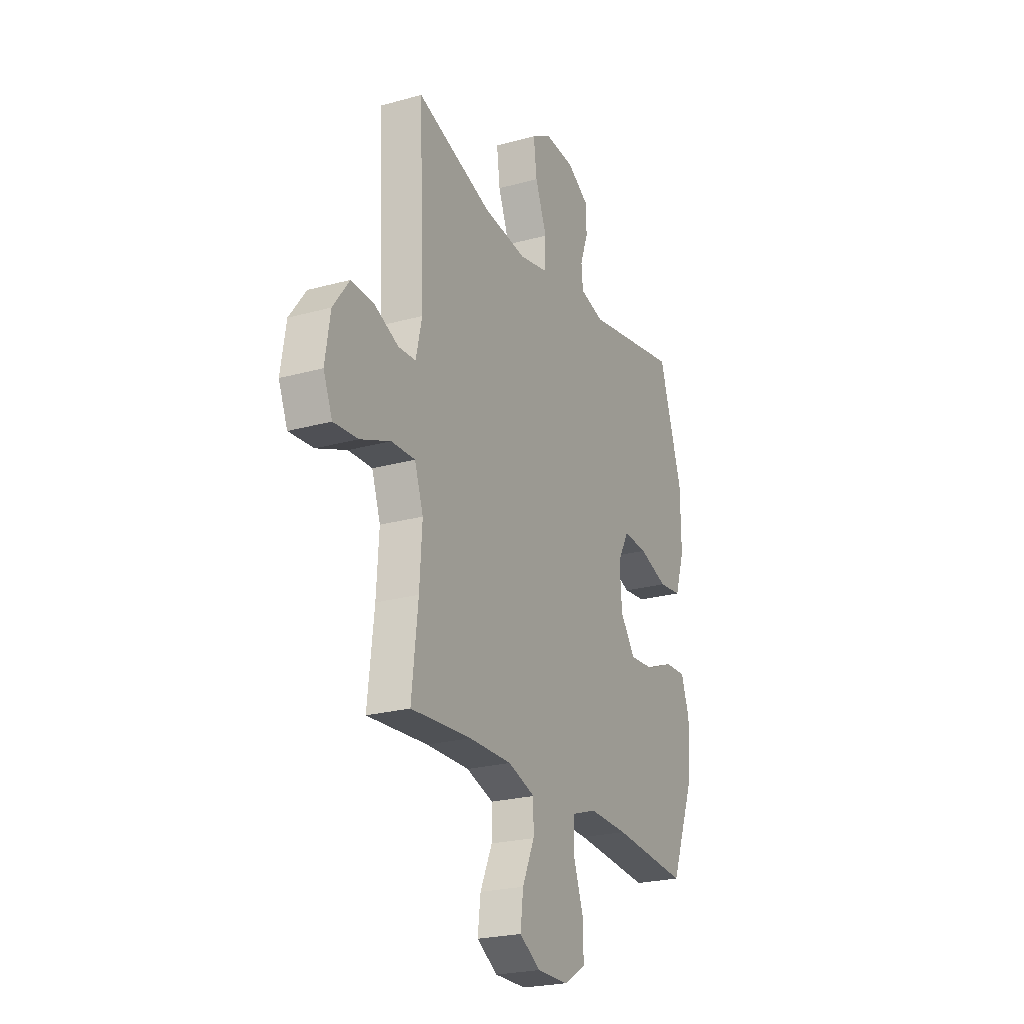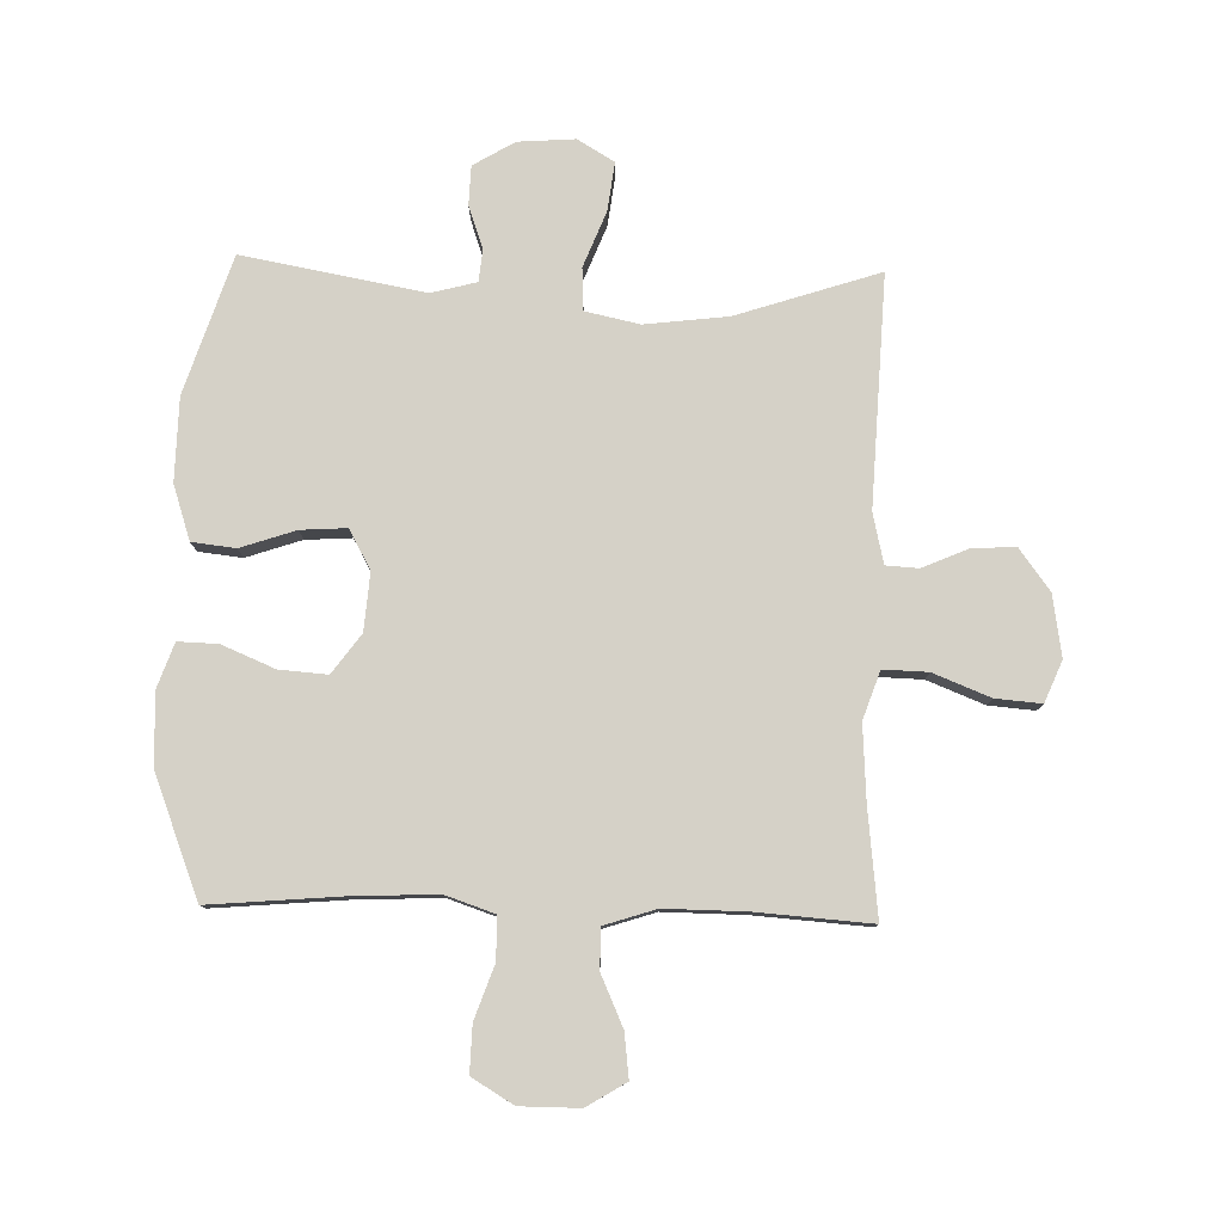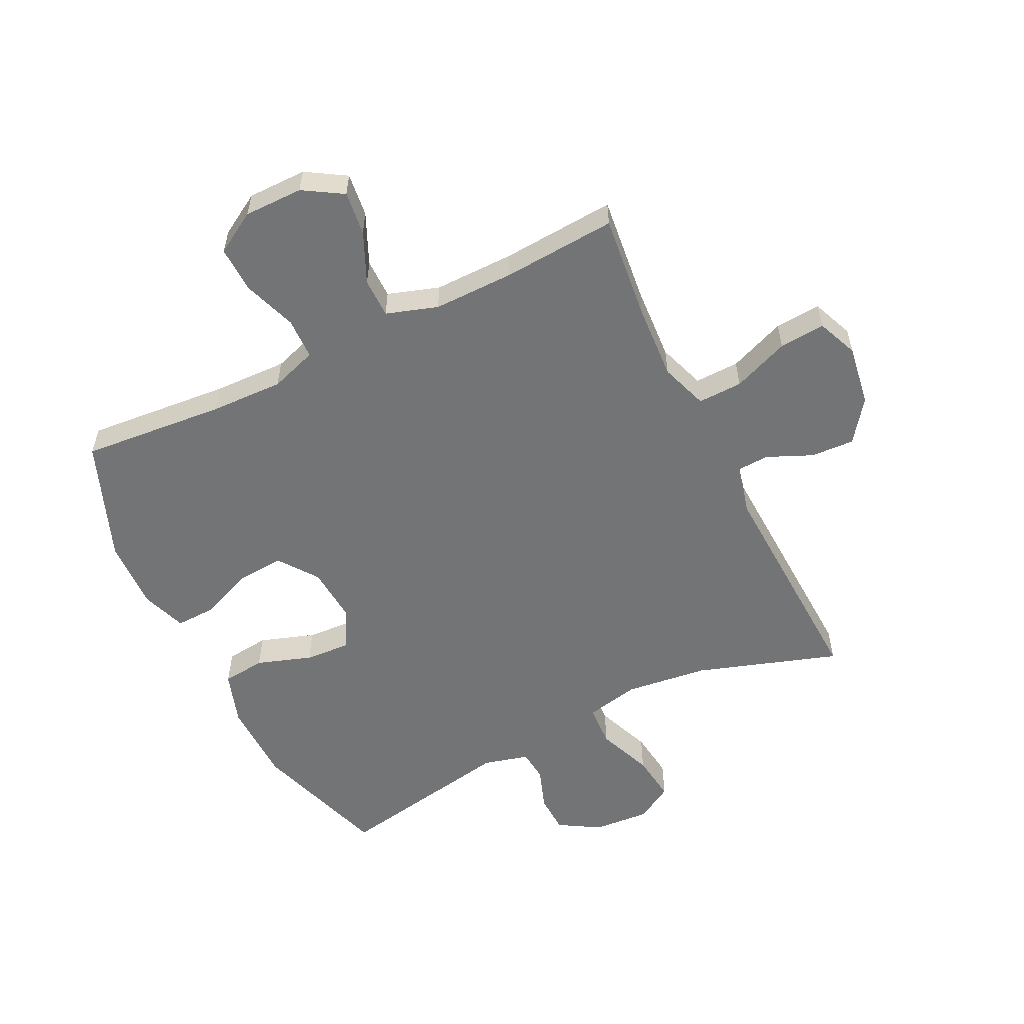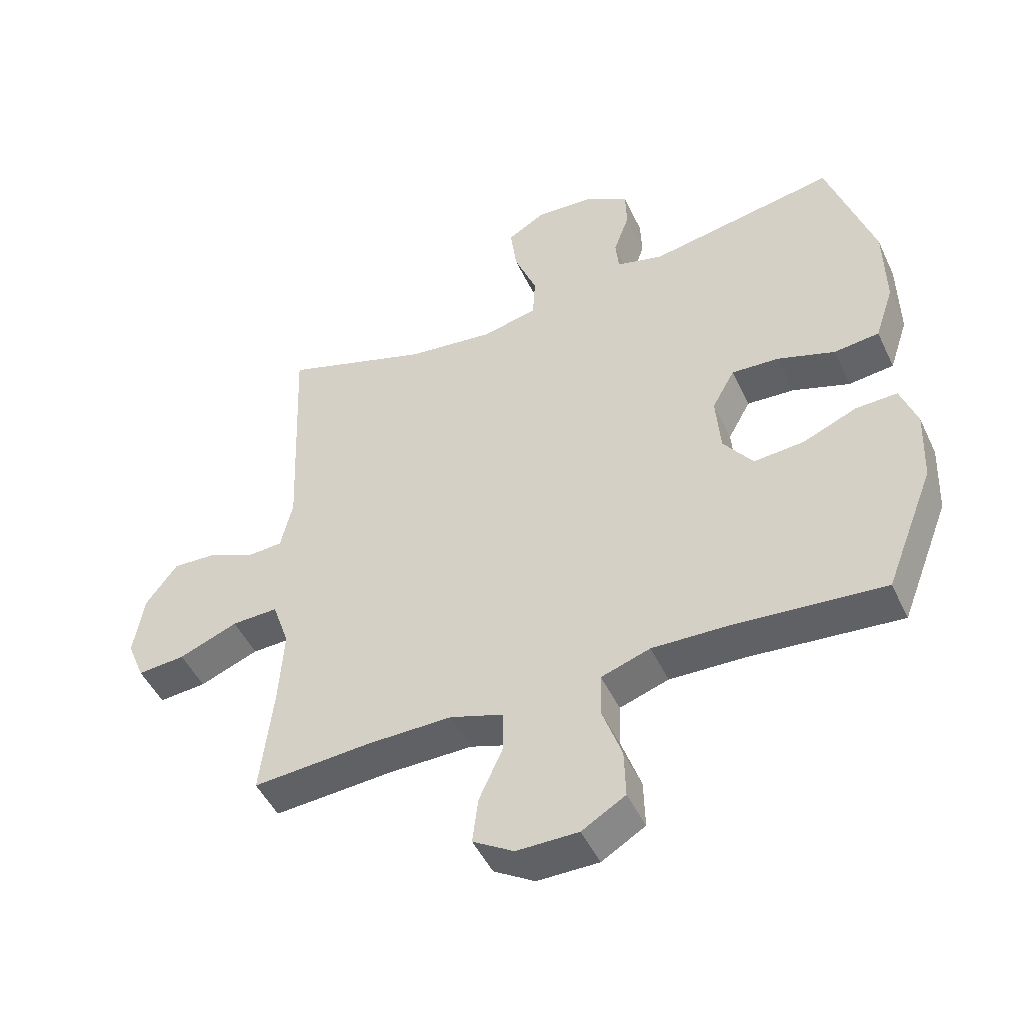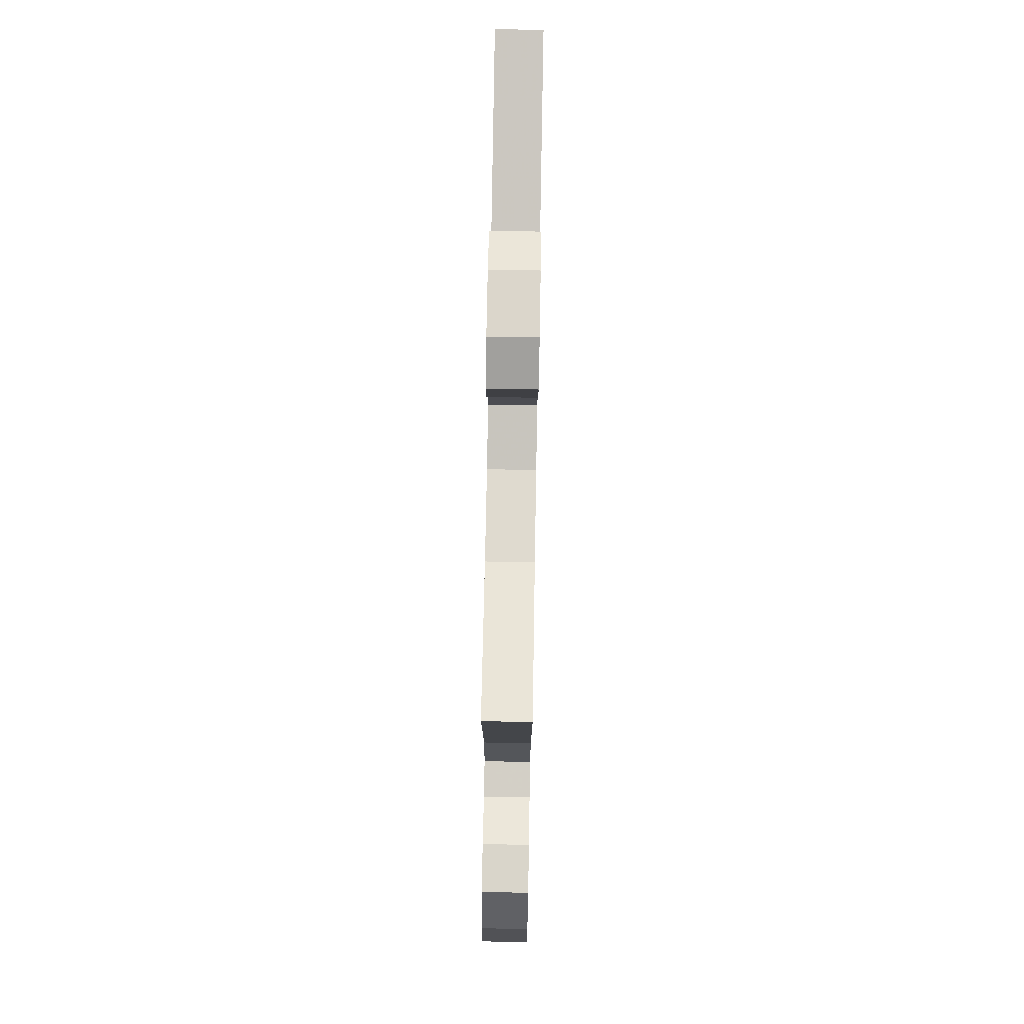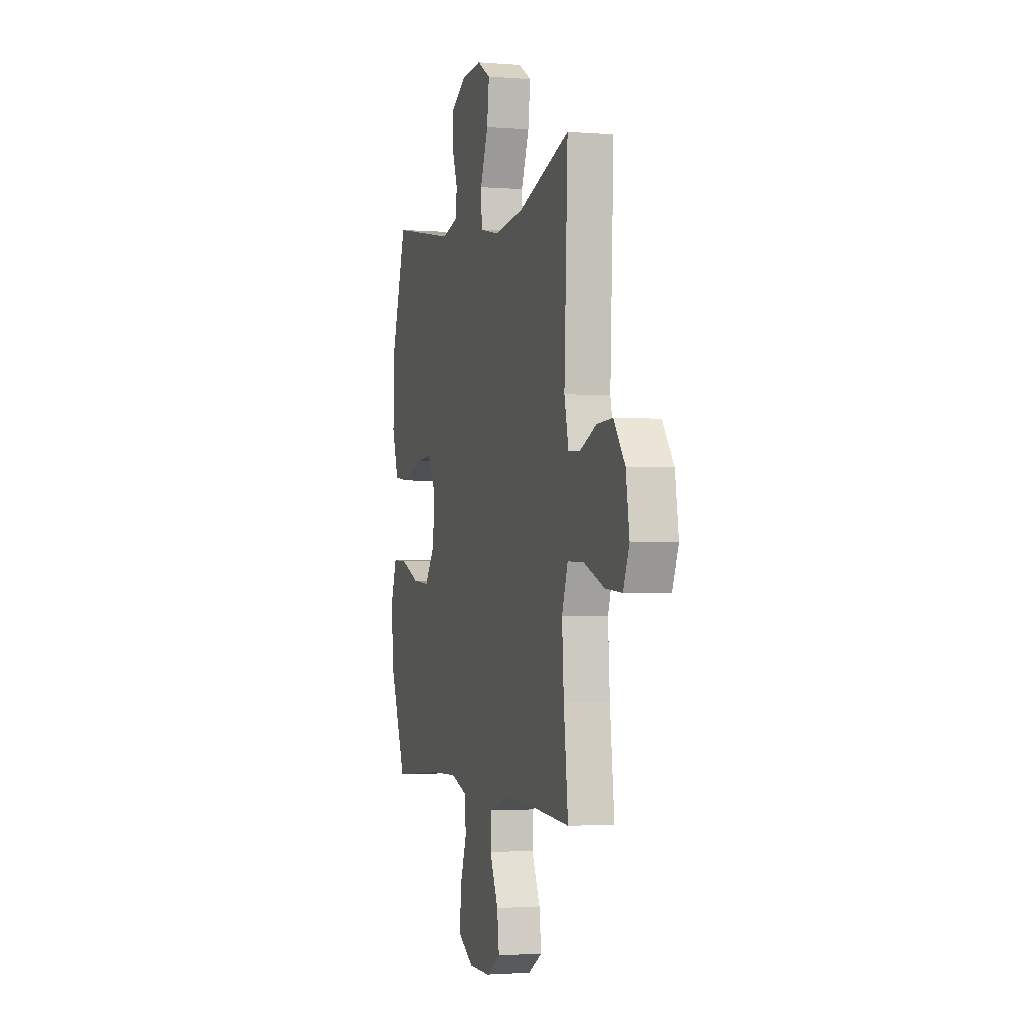
<metadata>
{"format":"obj","ext":"obj","renderer":"f3d","projection":"perspective","resolution":1024,"background":"white","views":[{"elev":-23.5,"azim":-64.9,"up":"+Z"},{"elev":79.3,"azim":-178.4,"up":"+Y"},{"elev":-56.1,"azim":-153.7,"up":"+Y"},{"elev":-48.2,"azim":24.5,"up":"+Z"},{"elev":77.8,"azim":-89.0,"up":"+Z"},{"elev":-1.8,"azim":-106.3,"up":"+Z"}]}
</metadata>
<code>
v -0.5 0.07 -0.5
v -0.48 0.07 -0.324
v -0.472 0.07 -0.2
v -0.499 0.07 -0.121
v -0.573 0.07 -0.123
v -0.667 0.07 -0.16
v -0.743 0.07 -0.166
v -0.771 0.07 -0.098
v -0.755 0.07 0.003
v -0.704 0.07 0.072
v -0.632 0.07 0.068
v -0.557 0.07 0.035
v -0.503 0.07 0.038
v -0.484 0.07 0.121
v -0.5 0.07 0.5
v -0.265 0.07 0.422
v -0.128 0.07 0.405
v -0.038 0.07 0.424
v -0.034 0.07 0.494
v -0.07 0.07 0.586
v -0.08 0.07 0.666
v -0.019 0.07 0.702
v 0.075 0.07 0.695
v 0.143 0.07 0.654
v 0.145 0.07 0.589
v 0.12 0.07 0.519
v 0.125 0.07 0.466
v 0.2 0.07 0.446
v 0.5 0.07 0.5
v 0.573 0.07 0.272
v 0.575 0.07 0.135
v 0.545 0.07 0.045
v 0.473 0.07 0.037
v 0.382 0.07 0.068
v 0.306 0.07 0.073
v 0.27 0.07 0.008
v 0.277 0.07 -0.087
v 0.324 0.07 -0.152
v 0.404 0.07 -0.146
v 0.491 0.07 -0.11
v 0.557 0.07 -0.108
v 0.583 0.07 -0.182
v 0.578 0.07 -0.301
v 0.5 0.07 -0.5
v 0.262 0.07 -0.479
v 0.14 0.07 -0.475
v 0.062 0.07 -0.501
v 0.06 0.07 -0.57
v 0.091 0.07 -0.659
v 0.093 0.07 -0.736
v 0.024 0.07 -0.777
v -0.074 0.07 -0.777
v -0.139 0.07 -0.737
v -0.13 0.07 -0.664
v -0.092 0.07 -0.58
v -0.092 0.07 -0.514
v -0.177 0.07 -0.486
v -0.311 0.07 -0.487
v -0.5 0 -0.5
v -0.48 0 -0.324
v -0.472 0 -0.2
v -0.499 0 -0.121
v -0.573 0 -0.123
v -0.667 0 -0.16
v -0.743 0 -0.166
v -0.771 0 -0.098
v -0.755 0 0.003
v -0.704 0 0.072
v -0.632 0 0.068
v -0.557 0 0.035
v -0.503 0 0.038
v -0.484 0 0.121
v -0.5 0 0.5
v -0.265 0 0.422
v -0.128 0 0.405
v -0.038 0 0.424
v -0.034 0 0.494
v -0.07 0 0.586
v -0.08 0 0.666
v -0.019 0 0.702
v 0.075 0 0.695
v 0.143 0 0.654
v 0.145 0 0.589
v 0.12 0 0.519
v 0.125 0 0.466
v 0.2 0 0.446
v 0.5 0 0.5
v 0.573 0 0.272
v 0.575 0 0.135
v 0.545 0 0.045
v 0.473 0 0.037
v 0.382 0 0.068
v 0.306 0 0.073
v 0.27 0 0.008
v 0.277 0 -0.087
v 0.324 0 -0.152
v 0.404 0 -0.146
v 0.491 0 -0.11
v 0.557 0 -0.108
v 0.583 0 -0.182
v 0.578 0 -0.301
v 0.5 0 -0.5
v 0.262 0 -0.479
v 0.14 0 -0.475
v 0.062 0 -0.501
v 0.06 0 -0.57
v 0.091 0 -0.659
v 0.093 0 -0.736
v 0.024 0 -0.777
v -0.074 0 -0.777
v -0.139 0 -0.737
v -0.13 0 -0.664
v -0.092 0 -0.58
v -0.092 0 -0.514
v -0.177 0 -0.486
v -0.311 0 -0.487
f 52 53 54 55
f 52 55 56
f 51 52 56
f 48 49 50 51
f 47 48 51 56
f 46 47 56 57
f 42 43 44 45
f 42 45 46
f 39 40 41 42
f 38 39 42 46
f 37 38 46 57
f 31 32 33 34
f 31 34 35
f 28 29 30 31
f 27 28 31 35
f 23 24 25 26
f 23 26 27
f 22 23 27
f 19 20 21 22
f 18 19 22 27
f 14 15 16
f 13 14 16 17
f 9 10 11 12
f 9 12 13
f 8 9 13
f 5 6 7 8
f 4 5 8 13
f 3 4 13 17
f 58 1 2
f 36 37 57 58
f 18 27 35 36
f 17 18 36 58
f 2 3 17 58
f 113 112 111 110
f 114 113 110
f 114 110 109
f 109 108 107 106
f 114 109 106 105
f 115 114 105 104
f 103 102 101 100
f 104 103 100
f 100 99 98 97
f 104 100 97 96
f 115 104 96 95
f 92 91 90 89
f 93 92 89
f 89 88 87 86
f 93 89 86 85
f 84 83 82 81
f 85 84 81
f 85 81 80
f 80 79 78 77
f 85 80 77 76
f 74 73 72
f 75 74 72 71
f 70 69 68 67
f 71 70 67
f 71 67 66
f 66 65 64 63
f 71 66 63 62
f 75 71 62 61
f 60 59 116
f 116 115 95 94
f 94 93 85 76
f 116 94 76 75
f 116 75 61 60
f 1 59 60 2
f 2 60 61 3
f 3 61 62 4
f 4 62 63 5
f 5 63 64 6
f 6 64 65 7
f 7 65 66 8
f 8 66 67 9
f 9 67 68 10
f 10 68 69 11
f 11 69 70 12
f 12 70 71 13
f 13 71 72 14
f 14 72 73 15
f 15 73 74 16
f 16 74 75 17
f 17 75 76 18
f 18 76 77 19
f 19 77 78 20
f 20 78 79 21
f 21 79 80 22
f 22 80 81 23
f 23 81 82 24
f 24 82 83 25
f 25 83 84 26
f 26 84 85 27
f 27 85 86 28
f 28 86 87 29
f 29 87 88 30
f 30 88 89 31
f 31 89 90 32
f 32 90 91 33
f 33 91 92 34
f 34 92 93 35
f 35 93 94 36
f 36 94 95 37
f 37 95 96 38
f 38 96 97 39
f 39 97 98 40
f 40 98 99 41
f 41 99 100 42
f 42 100 101 43
f 43 101 102 44
f 44 102 103 45
f 45 103 104 46
f 46 104 105 47
f 47 105 106 48
f 48 106 107 49
f 49 107 108 50
f 50 108 109 51
f 51 109 110 52
f 52 110 111 53
f 53 111 112 54
f 54 112 113 55
f 55 113 114 56
f 56 114 115 57
f 57 115 116 58
f 58 116 59 1

</code>
